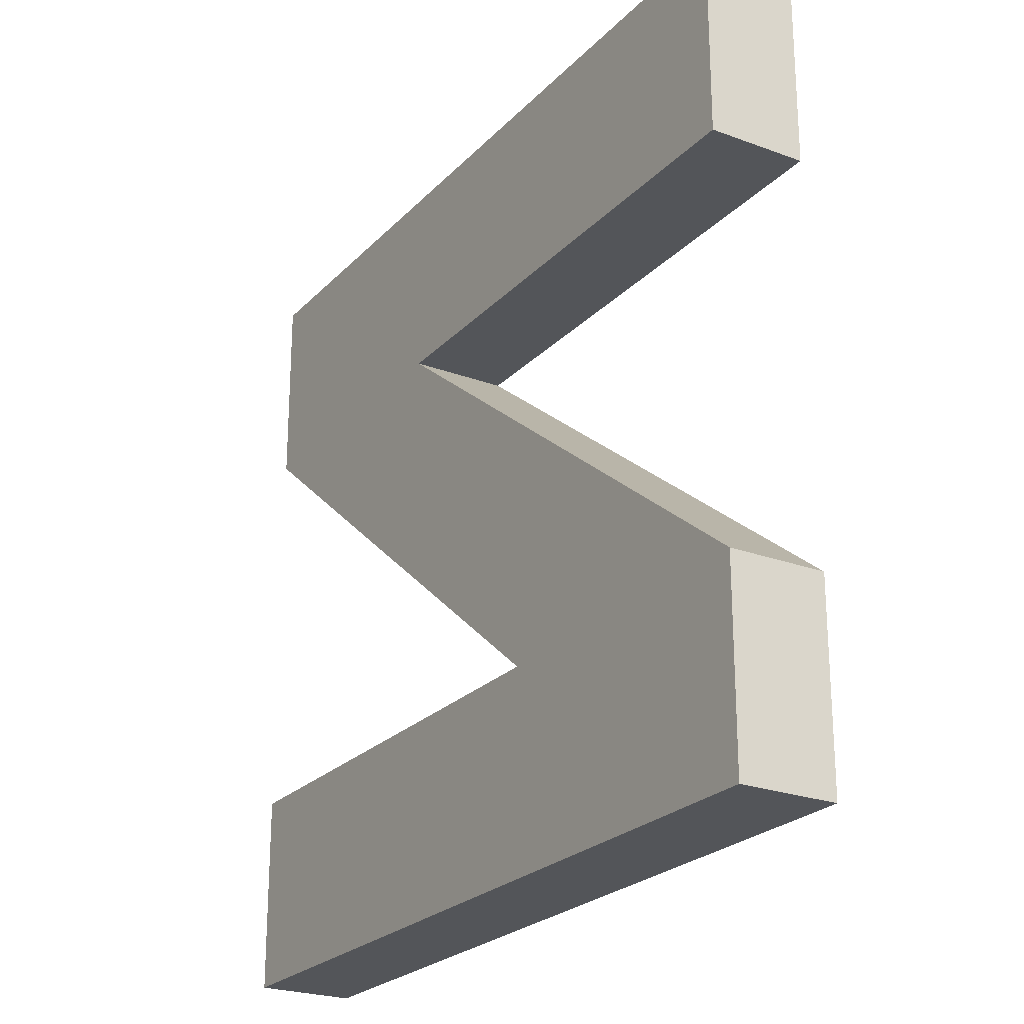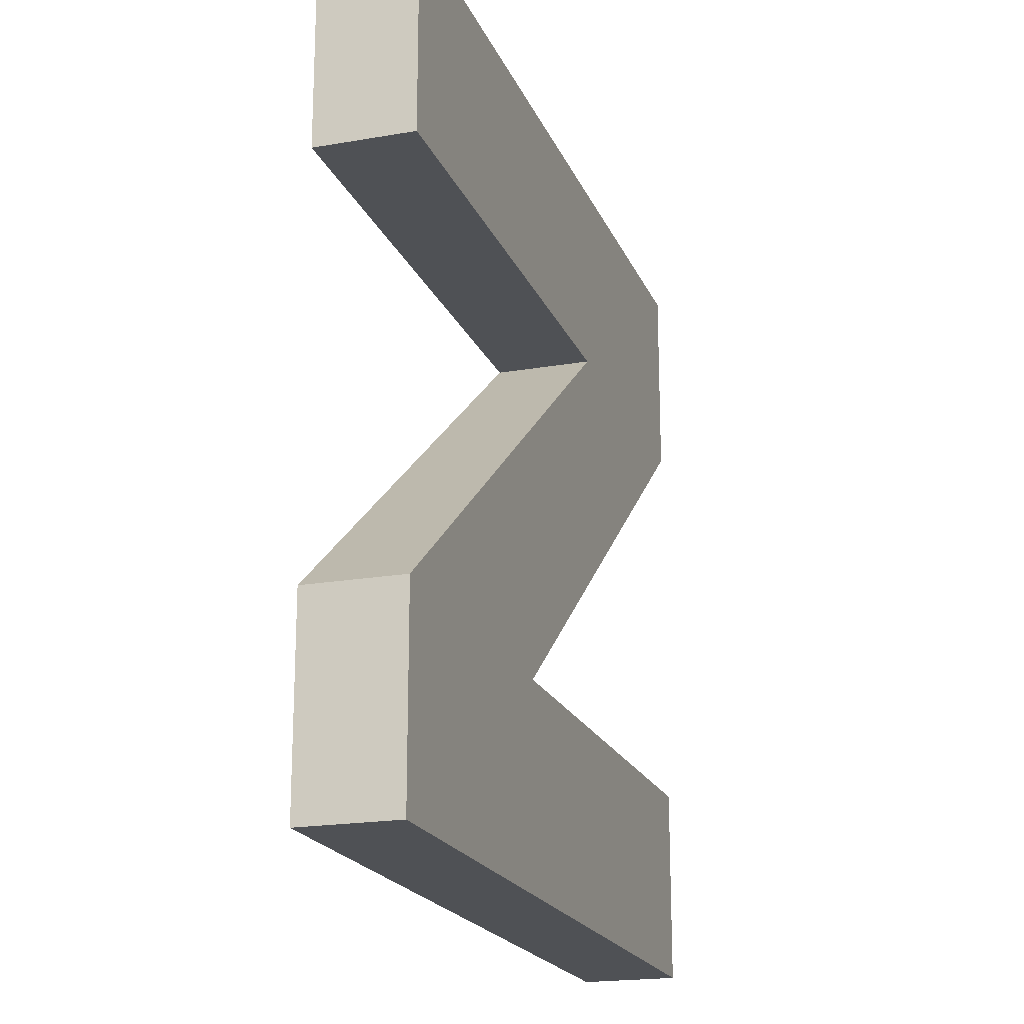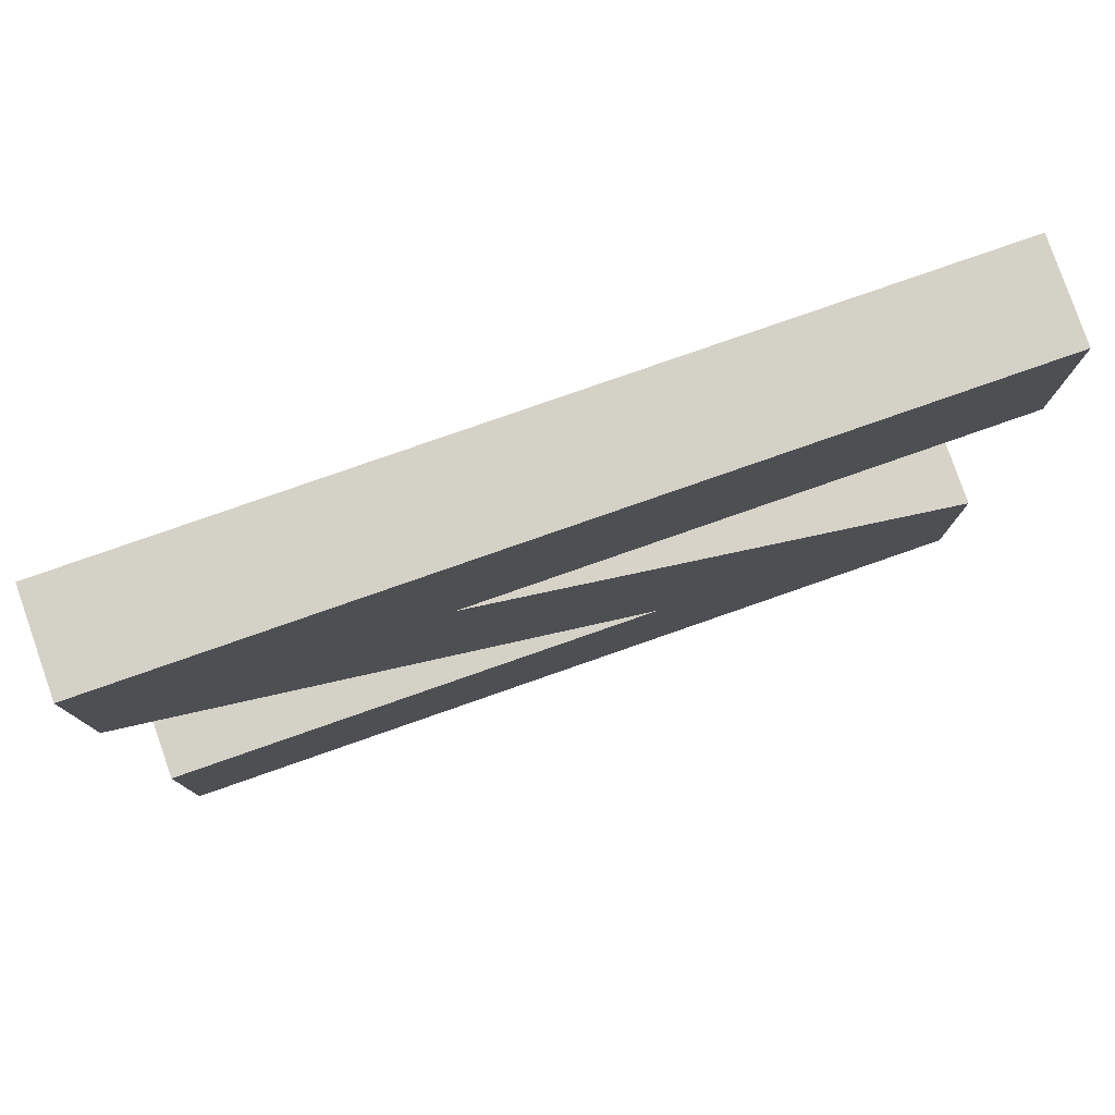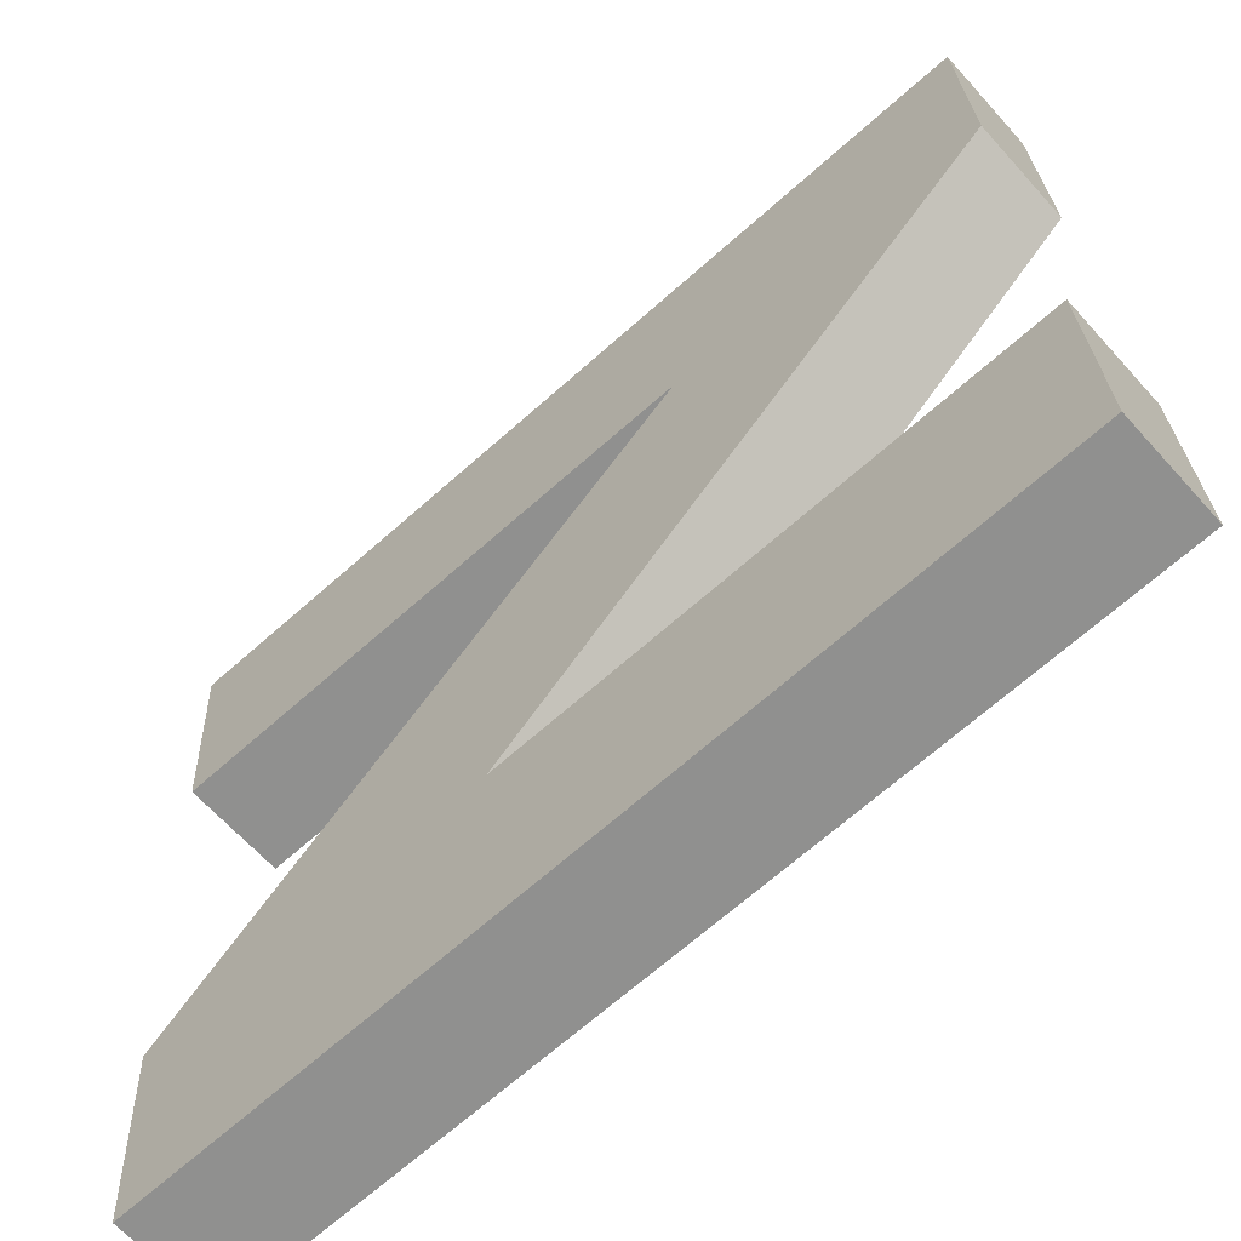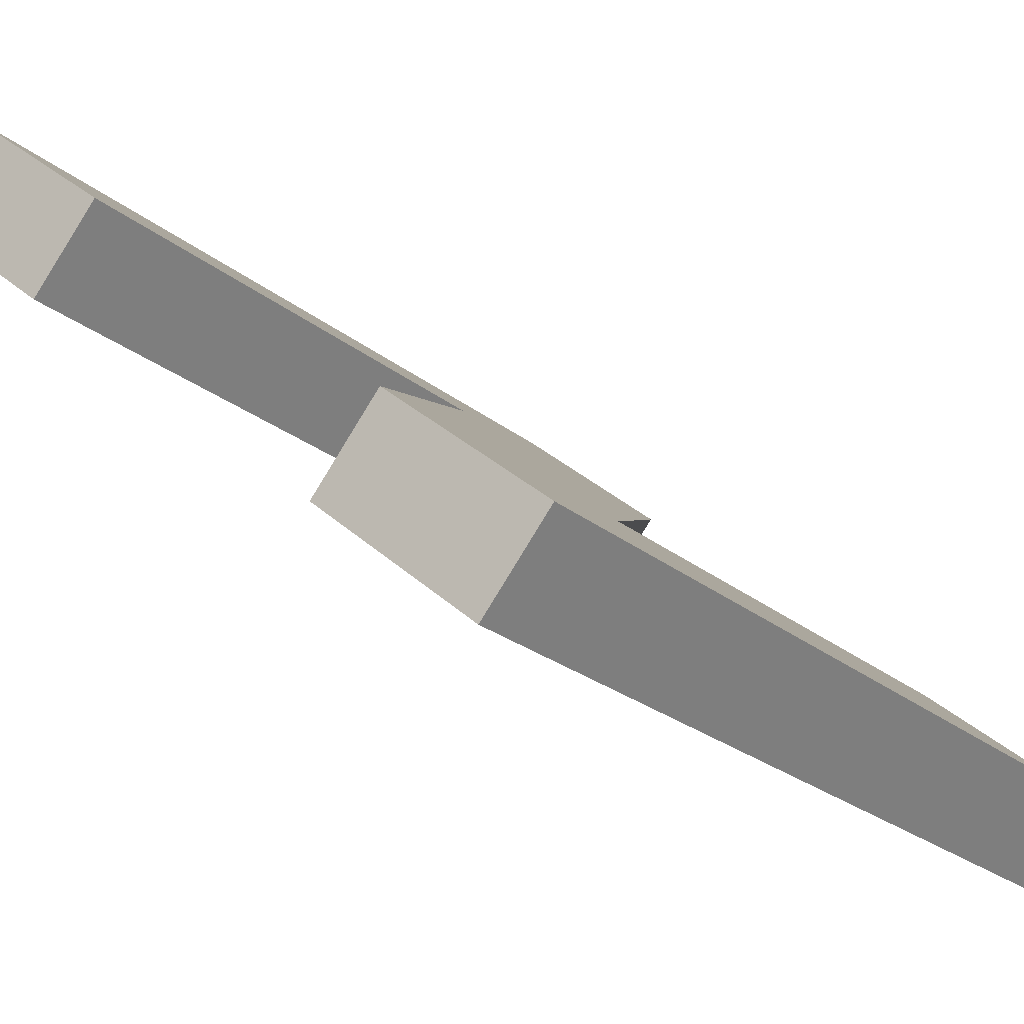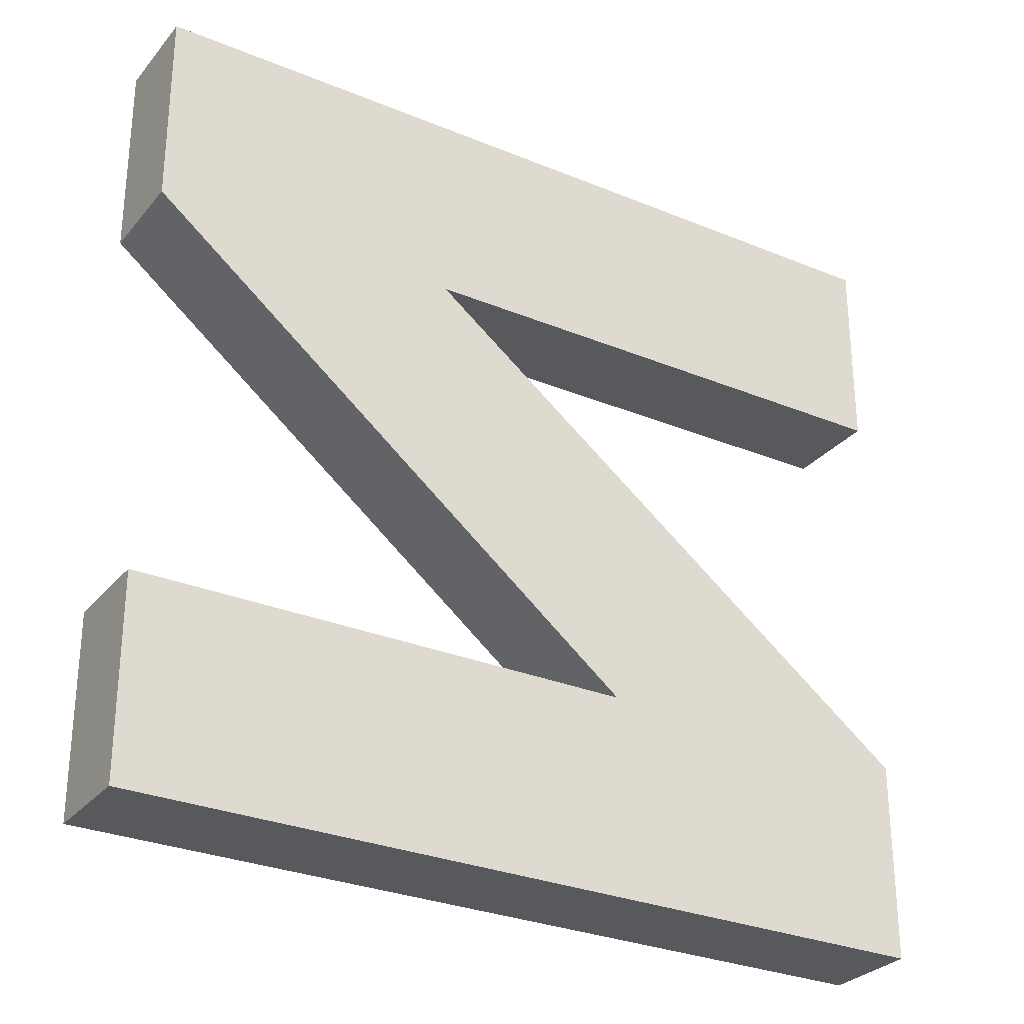
<metadata>
{"format":"obj","ext":"obj","renderer":"f3d","projection":"perspective","resolution":1024,"background":"white","views":[{"elev":-24.0,"azim":-163.4,"up":"+Y"},{"elev":-19.8,"azim":-113.7,"up":"+Y"},{"elev":79.8,"azim":119.1,"up":"+Y"},{"elev":24.6,"azim":-2.0,"up":"+Z"},{"elev":32.0,"azim":141.9,"up":"+Z"},{"elev":-29.2,"azim":106.8,"up":"+Y"}]}
</metadata>
<code>
o Cube.001
v -0.03917 1.858 -0.03518
v -0.07343 1.858 0.003166
v 1.876 -0.2432 0.6067
v 1.876 0.3086 0.6067
v 1.448 -0.2432 0.2261
v 1.448 0.3086 0.2261
v 1.921 -0.2432 0.5565
v 1.921 0.3086 0.5565
v 1.493 -0.2432 0.1759
v 1.493 0.3086 0.1759
v 1.876 0.1707 0.6067
v 1.448 0.1707 0.2261
v 1.493 0.1707 0.1759
v 1.921 0.1707 0.5565
v 1.448 -0.1053 0.2261
v 1.493 -0.1053 0.1759
v 1.921 -0.1053 0.5565
v 1.876 -0.1053 0.6067
v 1.555 0.3086 0.3212
v 1.6 -0.2432 0.2711
v 1.555 -0.2432 0.3212
v 1.6 0.3086 0.2711
v 1.6 0.1707 0.2711
v 1.555 0.1707 0.3212
v 1.662 -0.1053 0.326
v 1.617 -0.1053 0.3761
v 1.769 -0.2432 0.5115
v 1.814 0.3086 0.4614
v 1.769 0.3086 0.5115
v 1.814 -0.2432 0.4614
v 1.718 0.1707 0.4657
v 1.762 0.1707 0.4156
v 1.769 -0.1053 0.5115
v 1.814 -0.1053 0.4614
f 24 19 6 12
f 12 6 10 13
f 32 28 8 14
f 14 8 4 11
f 27 30 7 3
f 28 29 4 8
f 21 26 15 5
f 5 15 16 9
f 30 34 17 7
f 7 17 18 3
f 9 16 25 20
f 13 10 22 23
f 5 9 20 21
f 10 6 19 22
f 28 22 19 29
f 3 18 33 27
f 11 4 29 31
f 14 25 16 32
f 15 26 11 31
f 14 11 26 25
f 16 15 31 32
f 21 20 30 27
f 21 27 33 26
f 28 32 23 22
f 29 19 24 31
f 23 32 31 24
f 13 23 24 12
f 26 33 34 25
f 34 33 18 17
f 20 25 34 30
l 1 2

</code>
